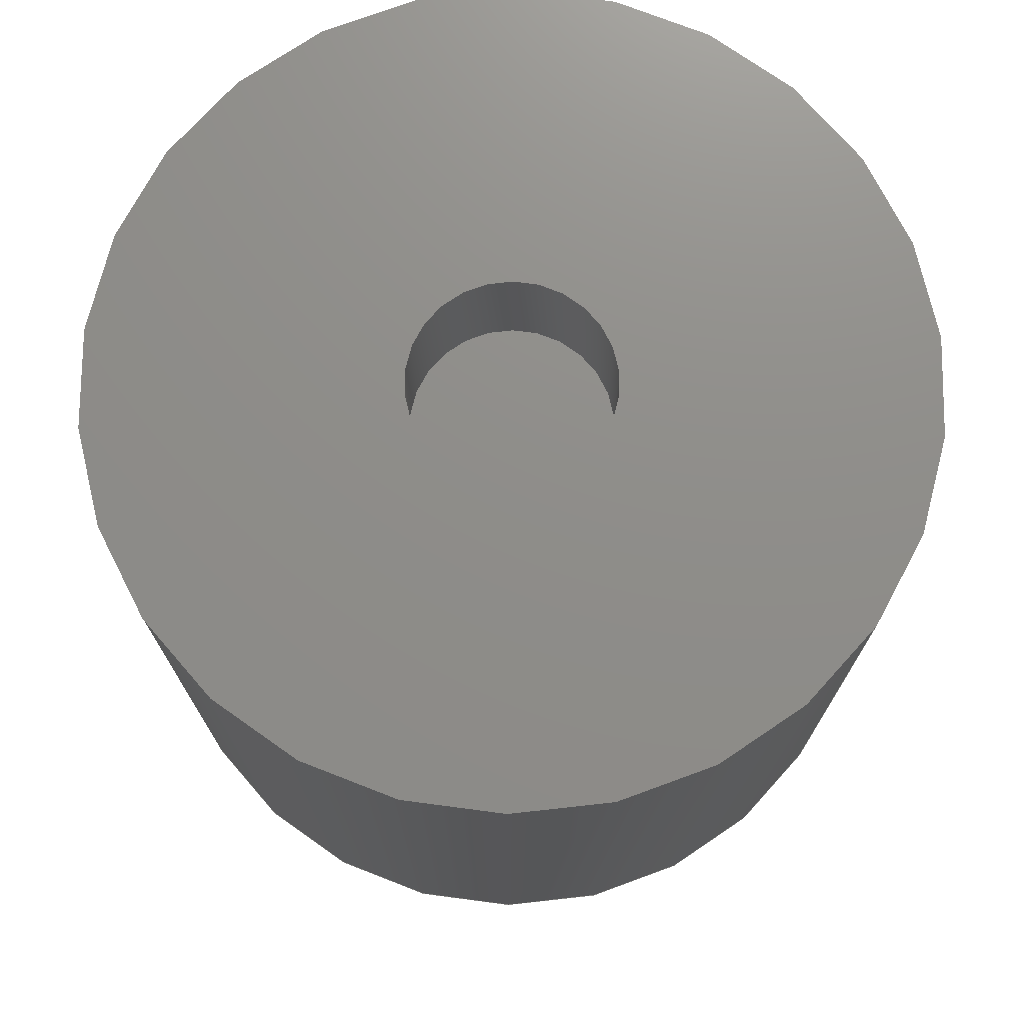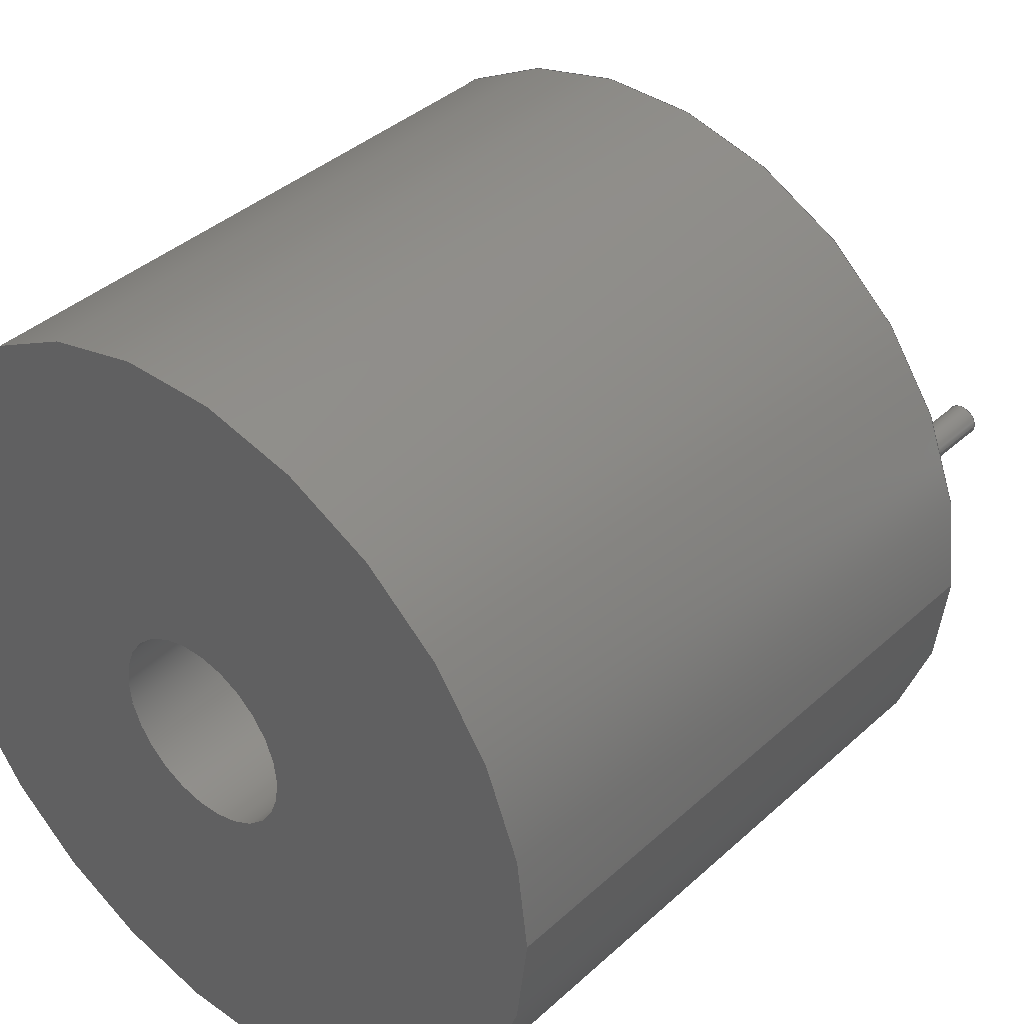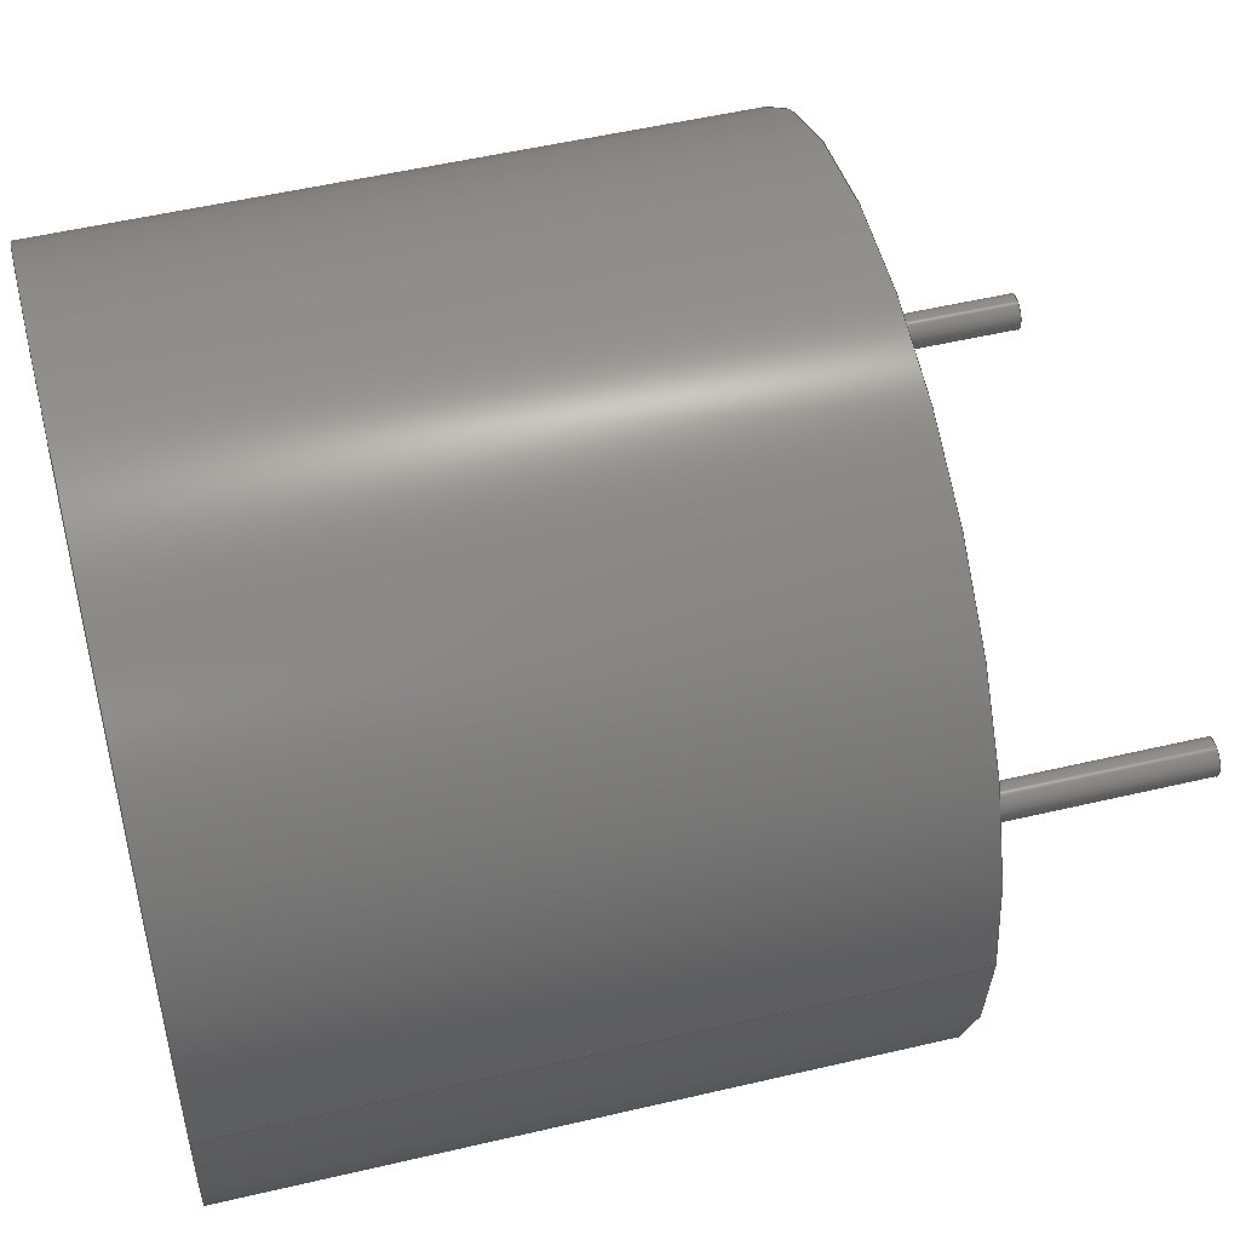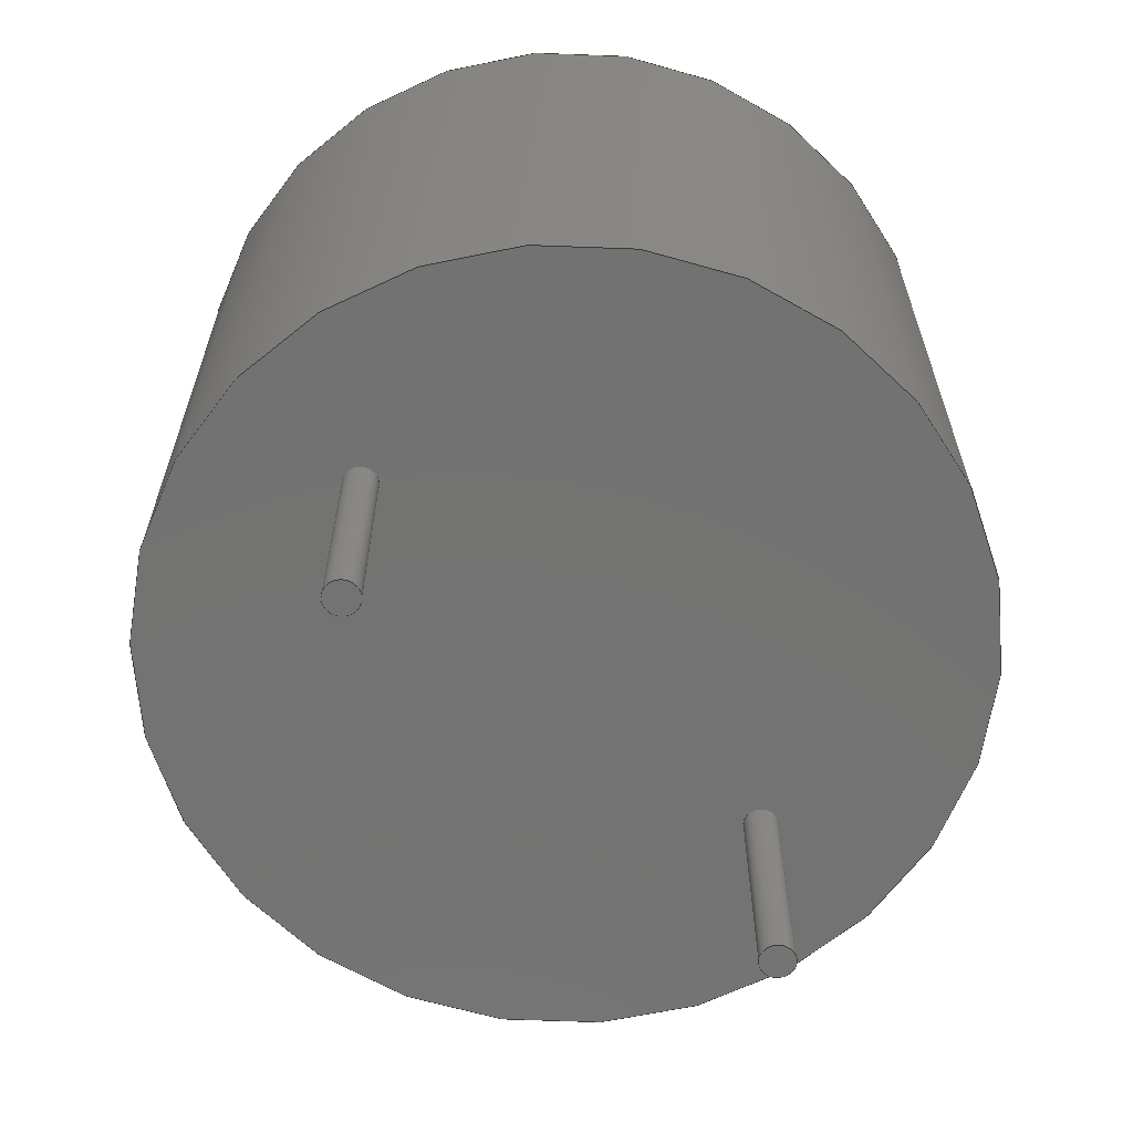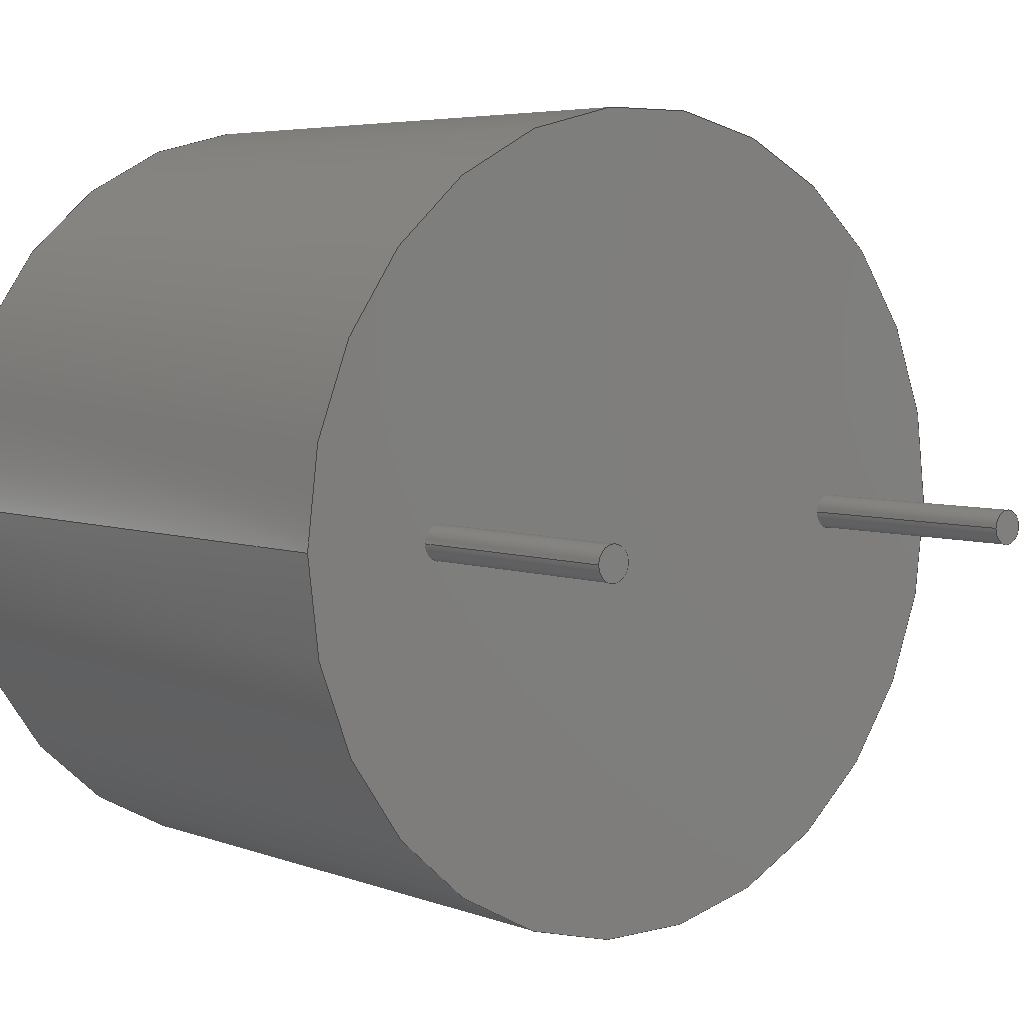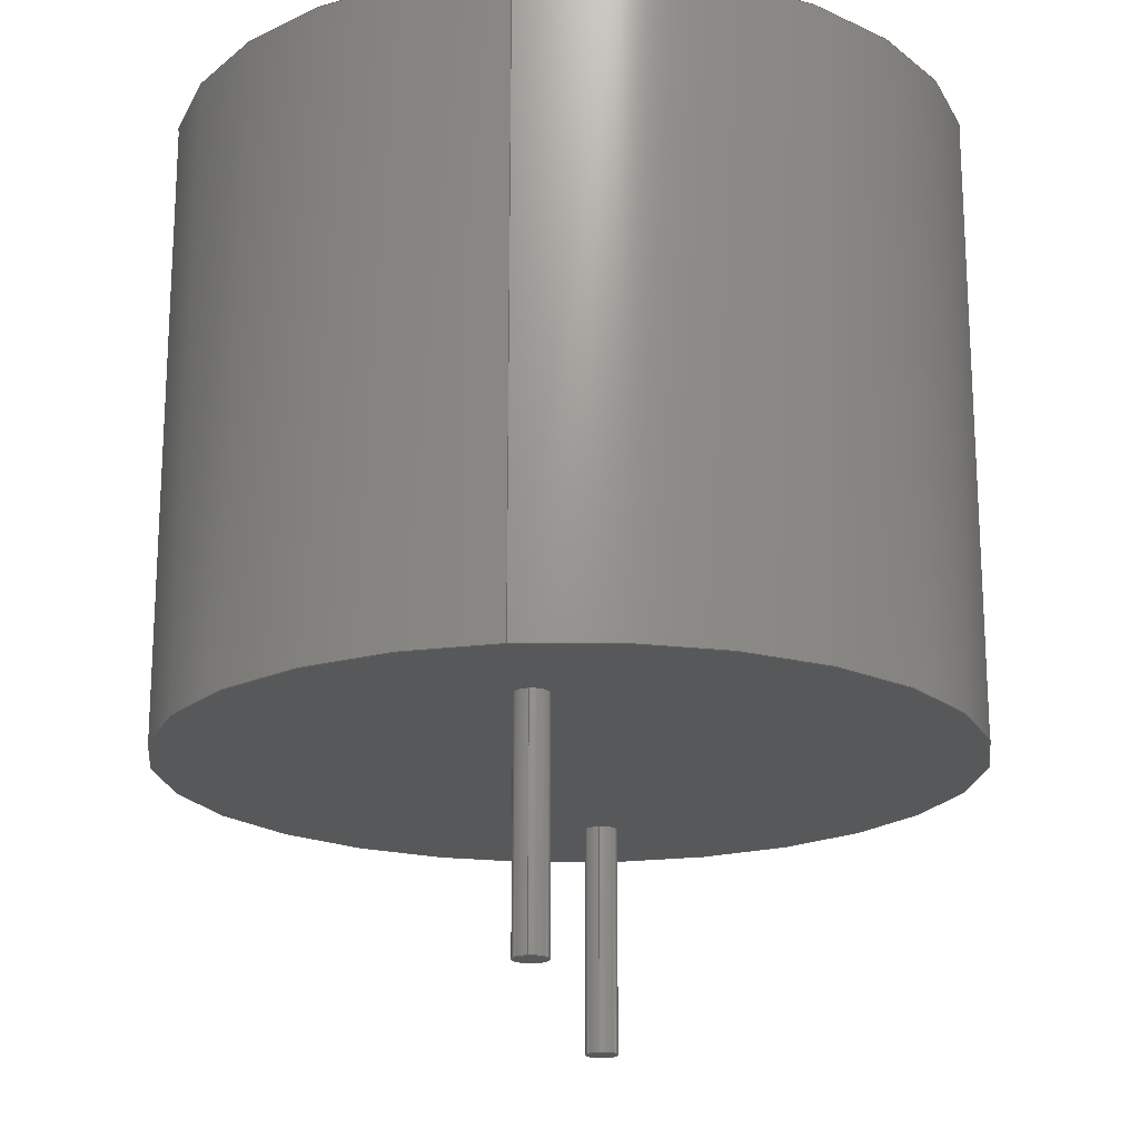
<metadata>
{"format":"step","ext":"step","renderer":"f3d","projection":"perspective","resolution":1024,"background":"white","views":[{"elev":74.0,"azim":35.2,"up":"+Z"},{"elev":38.8,"azim":41.5,"up":"+Y"},{"elev":52.5,"azim":75.8,"up":"+Y"},{"elev":-64.8,"azim":-43.7,"up":"+Z"},{"elev":5.0,"azim":139.9,"up":"+Y"},{"elev":-18.9,"azim":97.4,"up":"+Z"}]}
</metadata>
<code>
ISO-10303-21;
DATA;
#1 = APPLICATION_PROTOCOL_DEFINITION('international standard',
  'automotive_design',2000,#2);
#2 = APPLICATION_CONTEXT(
  'core data for automotive mechanical design processes');
#3 = SHAPE_DEFINITION_REPRESENTATION(#4,#10);
#4 = PRODUCT_DEFINITION_SHAPE('','',#5);
#5 = PRODUCT_DEFINITION('design','',#6,#9);
#6 = PRODUCT_DEFINITION_FORMATION('','',#7);
#7 = PRODUCT('Buzz1','Buzz1','',(#8));
#8 = PRODUCT_CONTEXT('',#2,'mechanical');
#9 = PRODUCT_DEFINITION_CONTEXT('part definition',#2,'design');
#10 = ADVANCED_BREP_SHAPE_REPRESENTATION('',(#11,#15),#203);
#11 = AXIS2_PLACEMENT_3D('',#12,#13,#14);
#12 = CARTESIAN_POINT('',(0,0,0));
#13 = DIRECTION('',(0,0,1));
#14 = DIRECTION('',(1,0,-0));
#15 = MANIFOLD_SOLID_BREP('',#16);
#16 = CLOSED_SHELL('',(#17,#50,#81,#101,#126,#151,#176,#185,#194));
#17 = ADVANCED_FACE('',(#18),#45,.T.);
#18 = FACE_BOUND('',#19,.F.);
#19 = EDGE_LOOP('',(#20,#30,#37,#38));
#20 = ORIENTED_EDGE('',*,*,#21,.T.);
#21 = EDGE_CURVE('',#22,#24,#26,.T.);
#22 = VERTEX_POINT('',#23);
#23 = CARTESIAN_POINT('',(6,0,0));
#24 = VERTEX_POINT('',#25);
#25 = CARTESIAN_POINT('',(6,0,9.5));
#26 = LINE('',#27,#28);
#27 = CARTESIAN_POINT('',(6,0,0));
#28 = VECTOR('',#29,1);
#29 = DIRECTION('',(0,0,1));
#30 = ORIENTED_EDGE('',*,*,#31,.T.);
#31 = EDGE_CURVE('',#24,#24,#32,.T.);
#32 = CIRCLE('',#33,6);
#33 = AXIS2_PLACEMENT_3D('',#34,#35,#36);
#34 = CARTESIAN_POINT('',(0,0,9.5));
#35 = DIRECTION('',(0,0,1));
#36 = DIRECTION('',(1,0,0));
#37 = ORIENTED_EDGE('',*,*,#21,.F.);
#38 = ORIENTED_EDGE('',*,*,#39,.F.);
#39 = EDGE_CURVE('',#22,#22,#40,.T.);
#40 = CIRCLE('',#41,6);
#41 = AXIS2_PLACEMENT_3D('',#42,#43,#44);
#42 = CARTESIAN_POINT('',(0,0,0));
#43 = DIRECTION('',(0,0,1));
#44 = DIRECTION('',(1,0,0));
#45 = CYLINDRICAL_SURFACE('',#46,6);
#46 = AXIS2_PLACEMENT_3D('',#47,#48,#49);
#47 = CARTESIAN_POINT('',(0,0,0));
#48 = DIRECTION('',(-0,-0,-1));
#49 = DIRECTION('',(1,0,0));
#50 = ADVANCED_FACE('',(#51,#54,#65),#76,.F.);
#51 = FACE_BOUND('',#52,.F.);
#52 = EDGE_LOOP('',(#53));
#53 = ORIENTED_EDGE('',*,*,#39,.T.);
#54 = FACE_BOUND('',#55,.F.);
#55 = EDGE_LOOP('',(#56));
#56 = ORIENTED_EDGE('',*,*,#57,.T.);
#57 = EDGE_CURVE('',#58,#58,#60,.T.);
#58 = VERTEX_POINT('',#59);
#59 = CARTESIAN_POINT('',(-3.56,0,0));
#60 = CIRCLE('',#61,0.25);
#61 = AXIS2_PLACEMENT_3D('',#62,#63,#64);
#62 = CARTESIAN_POINT('',(-3.81,0,0));
#63 = DIRECTION('',(0,0,-1));
#64 = DIRECTION('',(1,0,0));
#65 = FACE_BOUND('',#66,.F.);
#66 = EDGE_LOOP('',(#67));
#67 = ORIENTED_EDGE('',*,*,#68,.T.);
#68 = EDGE_CURVE('',#69,#69,#71,.T.);
#69 = VERTEX_POINT('',#70);
#70 = CARTESIAN_POINT('',(4.06,0,0));
#71 = CIRCLE('',#72,0.25);
#72 = AXIS2_PLACEMENT_3D('',#73,#74,#75);
#73 = CARTESIAN_POINT('',(3.81,0,0));
#74 = DIRECTION('',(0,0,-1));
#75 = DIRECTION('',(1,0,0));
#76 = PLANE('',#77);
#77 = AXIS2_PLACEMENT_3D('',#78,#79,#80);
#78 = CARTESIAN_POINT('',(-4.6e-16,-2e-17,0));
#79 = DIRECTION('',(0,0,1));
#80 = DIRECTION('',(1,0,0));
#81 = ADVANCED_FACE('',(#82,#85),#96,.T.);
#82 = FACE_BOUND('',#83,.T.);
#83 = EDGE_LOOP('',(#84));
#84 = ORIENTED_EDGE('',*,*,#31,.T.);
#85 = FACE_BOUND('',#86,.T.);
#86 = EDGE_LOOP('',(#87));
#87 = ORIENTED_EDGE('',*,*,#88,.F.);
#88 = EDGE_CURVE('',#89,#89,#91,.T.);
#89 = VERTEX_POINT('',#90);
#90 = CARTESIAN_POINT('',(1.5,0,9.5));
#91 = CIRCLE('',#92,1.5);
#92 = AXIS2_PLACEMENT_3D('',#93,#94,#95);
#93 = CARTESIAN_POINT('',(0,0,9.5));
#94 = DIRECTION('',(0,0,1));
#95 = DIRECTION('',(1,0,0));
#96 = PLANE('',#97);
#97 = AXIS2_PLACEMENT_3D('',#98,#99,#100);
#98 = CARTESIAN_POINT('',(-4.6e-16,-2e-17,9.5));
#99 = DIRECTION('',(0,0,1));
#100 = DIRECTION('',(1,0,0));
#101 = ADVANCED_FACE('',(#102),#121,.T.);
#102 = FACE_BOUND('',#103,.F.);
#103 = EDGE_LOOP('',(#104,#112,#119,#120));
#104 = ORIENTED_EDGE('',*,*,#105,.T.);
#105 = EDGE_CURVE('',#58,#106,#108,.T.);
#106 = VERTEX_POINT('',#107);
#107 = CARTESIAN_POINT('',(-3.56,0,-3.5));
#108 = LINE('',#109,#110);
#109 = CARTESIAN_POINT('',(-3.56,0,0));
#110 = VECTOR('',#111,1);
#111 = DIRECTION('',(0,0,-1));
#112 = ORIENTED_EDGE('',*,*,#113,.T.);
#113 = EDGE_CURVE('',#106,#106,#114,.T.);
#114 = CIRCLE('',#115,0.25);
#115 = AXIS2_PLACEMENT_3D('',#116,#117,#118);
#116 = CARTESIAN_POINT('',(-3.81,0,-3.5));
#117 = DIRECTION('',(0,0,-1));
#118 = DIRECTION('',(1,0,0));
#119 = ORIENTED_EDGE('',*,*,#105,.F.);
#120 = ORIENTED_EDGE('',*,*,#57,.F.);
#121 = CYLINDRICAL_SURFACE('',#122,0.25);
#122 = AXIS2_PLACEMENT_3D('',#123,#124,#125);
#123 = CARTESIAN_POINT('',(-3.81,0,0));
#124 = DIRECTION('',(0,0,1));
#125 = DIRECTION('',(1,0,-0));
#126 = ADVANCED_FACE('',(#127),#146,.T.);
#127 = FACE_BOUND('',#128,.F.);
#128 = EDGE_LOOP('',(#129,#137,#144,#145));
#129 = ORIENTED_EDGE('',*,*,#130,.T.);
#130 = EDGE_CURVE('',#69,#131,#133,.T.);
#131 = VERTEX_POINT('',#132);
#132 = CARTESIAN_POINT('',(4.06,0,-3.5));
#133 = LINE('',#134,#135);
#134 = CARTESIAN_POINT('',(4.06,0,0));
#135 = VECTOR('',#136,1);
#136 = DIRECTION('',(0,0,-1));
#137 = ORIENTED_EDGE('',*,*,#138,.T.);
#138 = EDGE_CURVE('',#131,#131,#139,.T.);
#139 = CIRCLE('',#140,0.25);
#140 = AXIS2_PLACEMENT_3D('',#141,#142,#143);
#141 = CARTESIAN_POINT('',(3.81,0,-3.5));
#142 = DIRECTION('',(0,0,-1));
#143 = DIRECTION('',(1,0,0));
#144 = ORIENTED_EDGE('',*,*,#130,.F.);
#145 = ORIENTED_EDGE('',*,*,#68,.F.);
#146 = CYLINDRICAL_SURFACE('',#147,0.25);
#147 = AXIS2_PLACEMENT_3D('',#148,#149,#150);
#148 = CARTESIAN_POINT('',(3.81,0,0));
#149 = DIRECTION('',(0,0,1));
#150 = DIRECTION('',(1,0,-0));
#151 = ADVANCED_FACE('',(#152),#171,.F.);
#152 = FACE_BOUND('',#153,.F.);
#153 = EDGE_LOOP('',(#154,#162,#169,#170));
#154 = ORIENTED_EDGE('',*,*,#155,.T.);
#155 = EDGE_CURVE('',#89,#156,#158,.T.);
#156 = VERTEX_POINT('',#157);
#157 = CARTESIAN_POINT('',(1.5,0,7.5));
#158 = LINE('',#159,#160);
#159 = CARTESIAN_POINT('',(1.5,0,9.5));
#160 = VECTOR('',#161,1);
#161 = DIRECTION('',(-0,-0,-1));
#162 = ORIENTED_EDGE('',*,*,#163,.T.);
#163 = EDGE_CURVE('',#156,#156,#164,.T.);
#164 = CIRCLE('',#165,1.5);
#165 = AXIS2_PLACEMENT_3D('',#166,#167,#168);
#166 = CARTESIAN_POINT('',(0,0,7.5));
#167 = DIRECTION('',(0,0,1));
#168 = DIRECTION('',(1,0,0));
#169 = ORIENTED_EDGE('',*,*,#155,.F.);
#170 = ORIENTED_EDGE('',*,*,#88,.F.);
#171 = CYLINDRICAL_SURFACE('',#172,1.5);
#172 = AXIS2_PLACEMENT_3D('',#173,#174,#175);
#173 = CARTESIAN_POINT('',(0,0,9.5));
#174 = DIRECTION('',(0,0,1));
#175 = DIRECTION('',(1,0,0));
#176 = ADVANCED_FACE('',(#177),#180,.F.);
#177 = FACE_BOUND('',#178,.T.);
#178 = EDGE_LOOP('',(#179));
#179 = ORIENTED_EDGE('',*,*,#113,.T.);
#180 = PLANE('',#181);
#181 = AXIS2_PLACEMENT_3D('',#182,#183,#184);
#182 = CARTESIAN_POINT('',(1.11e-15,-2e-17,-3.5));
#183 = DIRECTION('',(0,0,1));
#184 = DIRECTION('',(1,0,0));
#185 = ADVANCED_FACE('',(#186),#189,.F.);
#186 = FACE_BOUND('',#187,.T.);
#187 = EDGE_LOOP('',(#188));
#188 = ORIENTED_EDGE('',*,*,#138,.T.);
#189 = PLANE('',#190);
#190 = AXIS2_PLACEMENT_3D('',#191,#192,#193);
#191 = CARTESIAN_POINT('',(1.11e-15,-2e-17,-3.5));
#192 = DIRECTION('',(0,0,1));
#193 = DIRECTION('',(1,0,0));
#194 = ADVANCED_FACE('',(#195),#198,.T.);
#195 = FACE_BOUND('',#196,.T.);
#196 = EDGE_LOOP('',(#197));
#197 = ORIENTED_EDGE('',*,*,#163,.T.);
#198 = PLANE('',#199);
#199 = AXIS2_PLACEMENT_3D('',#200,#201,#202);
#200 = CARTESIAN_POINT('',(-1.1e-16,0,7.5));
#201 = DIRECTION('',(0,0,1));
#202 = DIRECTION('',(1,0,0));
#203 = ( GEOMETRIC_REPRESENTATION_CONTEXT(3) 
GLOBAL_UNCERTAINTY_ASSIGNED_CONTEXT((#207)) GLOBAL_UNIT_ASSIGNED_CONTEXT
((#204,#205,#206)) REPRESENTATION_CONTEXT('Context #1',
  '3D Context with UNIT and UNCERTAINTY') );
#204 = ( LENGTH_UNIT() NAMED_UNIT(*) SI_UNIT(.MILLI.,.METRE.) );
#205 = ( NAMED_UNIT(*) PLANE_ANGLE_UNIT() SI_UNIT($,.RADIAN.) );
#206 = ( NAMED_UNIT(*) SI_UNIT($,.STERADIAN.) SOLID_ANGLE_UNIT() );
#207 = UNCERTAINTY_MEASURE_WITH_UNIT(LENGTH_MEASURE(1e-07),#204,
  'distance_accuracy_value','confusion accuracy');
#208 = PRODUCT_RELATED_PRODUCT_CATEGORY('part',$,(#7));
#209 = MECHANICAL_DESIGN_GEOMETRIC_PRESENTATION_REPRESENTATION('',(#210)
  ,#203);
#210 = STYLED_ITEM('color',(#211),#15);
#211 = PRESENTATION_STYLE_ASSIGNMENT((#212,#218));
#212 = SURFACE_STYLE_USAGE(.BOTH.,#213);
#213 = SURFACE_SIDE_STYLE('',(#214));
#214 = SURFACE_STYLE_FILL_AREA(#215);
#215 = FILL_AREA_STYLE('',(#216));
#216 = FILL_AREA_STYLE_COLOUR('',#217);
#217 = DRAUGHTING_PRE_DEFINED_COLOUR('black');
#218 = CURVE_STYLE('',#219,POSITIVE_LENGTH_MEASURE(0.1),#220);
#219 = DRAUGHTING_PRE_DEFINED_CURVE_FONT('continuous');
#220 = COLOUR_RGB('',0.09804,0.09804,
  0.09804);
ENDSEC;
END-ISO-10303-21;

</code>
